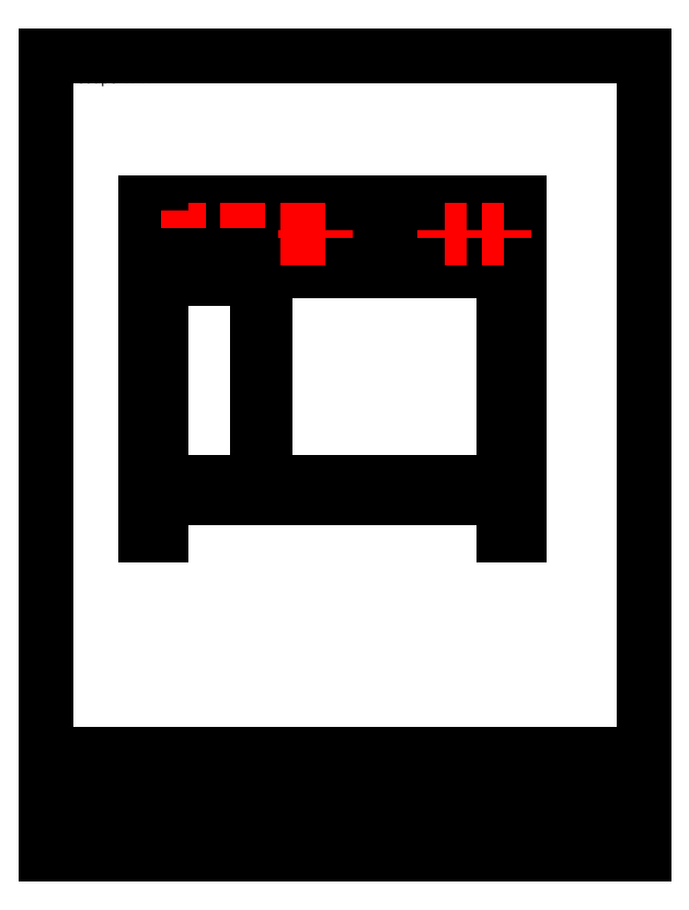
<metadata>
{"format":"dxf","ext":"dxf","renderer":"ezdxf+matplotlib","layout":"modelspace","background":"white","min_lineweight":24,"dpi":150}
</metadata>
<code>
0
SECTION
2
ENTITIES
0
LINE
8
0
10
1.5
20
26.5
30
0
11
1.5
21
28
31
0
0
LINE
8
0
10
1.5
20
0
30
0
11
1.5
21
3.75
31
0
0
LINE
8
0
10
1.5
20
4.5
30
0
11
1.5
21
25.75
31
0
0
LINE
8
0
10
1.5
20
28
30
0
11
0
21
28
31
0
0
LINE
8
0
10
0
20
28.25
30
0
11
0
21
26.5
31
0
0
LINE
8
0
10
0
20
26.5
30
0
11
0
21
25.75
31
0
0
LINE
8
0
10
0
20
25.75
30
0
11
0
21
4.5
31
0
0
LINE
8
0
10
0
20
4.5
30
0
11
0
21
3.75
31
0
0
LINE
8
0
10
0
20
3.75
30
0
11
0
21
0
31
0
0
LINE
8
0
10
37.5
20
28.75
30
0
11
11.25
21
28.75
31
0
0
LINE
8
0
10
11.25
20
28.75
30
0
11
0
21
28.75
31
0
0
LINE
8
0
10
0
20
28.75
30
0
11
0
21
28
31
0
0
LINE
8
0
10
10.5
20
28
30
0
11
11.25
21
28
31
0
0
LINE
8
0
10
0.75
20
28
30
0
11
27
21
28
31
0
0
LINE
8
0
10
11.25
20
28
30
0
11
36
21
28
31
0
0
LINE
8
0
10
36
20
28
30
0
11
37.5
21
28
31
0
0
LINE
8
0
10
0
20
3.75
30
0
11
1.5
21
3.75
31
0
0
LINE
8
0
10
36
20
3.75
30
0
11
37.5
21
3.75
31
0
0
LINE
8
0
10
1.5
20
28
30
0
11
10.25
21
28
31
0
0
LINE
8
0
10
10.25
20
28
30
0
11
10.5
21
28
31
0
0
LINE
8
0
10
1.5
20
26.75
30
0
11
1.5
21
27.75
31
0
0
LINE
8
0
10
1.5
20
27.75
30
0
11
1.5
21
28
31
0
0
LINE
8
0
10
12
20
28
30
0
11
10.5
21
28
31
0
0
LINE
8
0
10
37.5
20
4
30
0
11
37.5
21
4.75
31
0
0
LINE
8
0
10
36
20
31.5
30
0
11
36
21
33.25
31
0
0
LINE
8
0
10
36
20
0
30
0
11
36
21
28
31
0
0
LINE
8
0
10
36
20
28
30
0
11
37.5
21
28
31
0
0
LINE
8
0
10
37.5
20
33.25
30
0
11
37.5
21
28.75
31
0
0
LINE
8
0
10
37.5
20
28.75
30
0
11
37.5
21
28
31
0
0
LINE
8
0
10
37.5
20
28
30
0
11
37.5
21
0
31
0
0
LINE
8
0
10
37.5
20
15
30
0
11
37.5
21
15.75
31
0
0
LINE
8
0
10
12
20
28
30
0
11
36
21
28
31
0
0
LINE
8
0
10
36
20
28
30
0
11
36
21
26.75
31
0
0
LINE
8
0
10
37.5
20
15.88
30
0
11
37.5
21
16.38
31
0
0
LINE
8
0
10
36
20
5.5
30
0
11
36
21
4
31
0
0
LINE
8
0
10
0
20
28.75
30
0
11
1.5
21
28.75
31
0
0
LINE
8
0
10
1.5
20
33.25
30
0
11
0
21
33.25
31
0
0
LINE
8
0
10
11.25
20
28.75
30
0
11
11.25
21
28
31
0
0
LINE
8
0
10
29.5
20
28.75
30
0
11
30
21
28.75
31
0
0
LINE
8
0
10
1.5
20
33.25
30
0
11
36
21
33.25
31
0
0
LINE
8
0
10
36
20
33.25
30
0
11
37.5
21
33.25
31
0
0
CIRCLE
8
0
10
24
20
29.75
30
0
40
0.75
0
LINE
8
0
10
23
20
31.5
30
0
11
18.88
21
31.5
31
0
0
LINE
8
0
10
18.12
20
31.5
30
0
11
1.5
21
31.5
31
0
0
LINE
8
0
10
29.12
20
31.5
30
0
11
18.88
21
31.5
31
0
0
LINE
8
0
10
36
20
31.5
30
0
11
29.88
21
31.5
31
0
0
LINE
8
0
10
29.12
20
31.5
30
0
11
25
21
31.5
31
0
0
LINE
8
0
10
30
20
33.25
30
0
11
18
21
33.25
31
0
0
LINE
8
0
10
36
20
0
30
0
11
37.5
21
0
31
0
0
LINE
8
0
10
1.5
20
0
30
0
11
0
21
0
31
0
0
LINE
8
Hidden
10
6
20
30.5
30
0
11
1.5
21
30.5
31
0
0
LINE
8
0
10
18
20
33
30
0
11
30
21
33
31
0
0
LINE
8
0
10
18
20
32.25
30
0
11
18.75
21
32.25
31
0
0
LINE
8
0
10
18.75
20
32.25
30
0
11
29.25
21
32.25
31
0
0
LINE
8
0
10
29.25
20
32.25
30
0
11
30
21
32.25
31
0
0
LINE
8
0
10
30
20
33
30
0
11
30
21
32.25
31
0
0
LINE
8
0
10
18
20
33
30
0
11
18
21
32.25
31
0
0
LINE
8
0
10
18.12
20
32.25
30
0
11
18.12
21
28.75
31
0
0
LINE
8
0
10
29.88
20
32.25
30
0
11
29.88
21
28.75
31
0
0
LINE
8
0
10
29.12
20
32.25
30
0
11
29.12
21
28.75
31
0
0
LINE
8
0
10
18.88
20
32.25
30
0
11
18.88
21
28.75
31
0
0
LINE
8
0
10
1.5
20
31.5
30
0
11
1.5
21
28.75
31
0
0
LINE
8
0
10
36
20
31.5
30
0
11
36
21
28.75
31
0
0
LINE
8
0
10
0
20
33.25
30
0
11
0
21
28.75
31
0
0
LINE
8
0
10
1.5
20
31.5
30
0
11
1.5
21
33.25
31
0
0
LINE
8
0
10
11.25
20
3.75
30
0
11
10.5
21
3.75
31
0
0
LINE
8
0
10
36
20
3.75
30
0
11
12
21
3.75
31
0
0
LINE
8
0
10
12
20
3.75
30
0
11
11.25
21
3.75
31
0
0
LINE
8
0
10
0
20
3.75
30
0
11
1.5
21
3.75
31
0
0
LINE
8
0
10
1.5
20
3.75
30
0
11
10.5
21
3.75
31
0
0
LINE
8
0
10
12
20
5.25
30
0
11
36
21
5.25
31
0
0
LINE
8
0
10
2.875
20
5.25
30
0
11
9.875
21
5.25
31
0
0
LINE
8
0
10
2.875
20
5.25
30
0
11
1.5
21
5.25
31
0
0
LINE
8
0
10
11.25
20
5.25
30
0
11
9.875
21
5.25
31
0
0
LINE
8
0
10
0
20
4.5
30
0
11
11.25
21
4.5
31
0
0
LINE
8
0
10
12
20
5.25
30
0
11
12
21
26.5
31
0
0
LINE
8
0
10
12
20
5.25
30
0
11
12
21
3.75
31
0
0
LINE
8
0
10
11.25
20
5.25
30
0
11
11.25
21
25.75
31
0
0
LINE
8
0
10
11.25
20
25.75
30
0
11
11.25
21
26.5
31
0
0
LINE
8
0
10
11.25
20
5.25
30
0
11
11.25
21
4.5
31
0
0
LINE
8
0
10
11.25
20
4.5
30
0
11
11.25
21
3.75
31
0
0
LINE
8
0
10
29.88
20
31.12
30
0
11
29.12
21
31.12
31
0
0
LINE
8
0
10
18.88
20
31.12
30
0
11
18.12
21
31.12
31
0
0
LINE
8
0
10
11.25
20
25.75
30
0
11
0
21
25.75
31
0
0
LINE
8
0
10
11.25
20
26.5
30
0
11
12
21
26.5
31
0
0
LINE
8
0
10
12
20
26.5
30
0
11
36
21
26.5
31
0
0
LINE
8
0
10
11.25
20
26.5
30
0
11
1.5
21
26.5
31
0
0
LINE
8
0
10
10.5
20
28
30
0
11
11.25
21
28
31
0
0
LINE
8
0
10
11.25
20
28
30
0
11
12
21
28
31
0
0
LINE
8
0
10
0
20
28
30
0
11
0.75
21
28
31
0
0
LINE
8
0
10
36
20
28
30
0
11
36.75
21
28
31
0
0
LINE
8
0
10
12
20
28
30
0
11
12
21
26.5
31
0
0
LINE
8
0
10
1.5
20
28
30
0
11
1.5
21
26.5
31
0
0
LINE
8
0
10
37.5
20
28
30
0
11
37.5
21
26.5
31
0
0
LINE
8
0
10
1.5
20
3.75
30
0
11
1.5
21
2.25
31
0
0
LINE
8
0
10
37.5
20
3.75
30
0
11
37.5
21
2.25
31
0
0
LINE
8
0
10
12
20
26.5
30
0
11
10.5
21
26.5
31
0
0
LINE
8
0
10
1.5
20
26.5
30
0
11
0
21
26.5
31
0
0
LINE
8
0
10
37.5
20
26.5
30
0
11
36
21
26.5
31
0
0
LINE
8
0
10
1.5
20
2.25
30
0
11
0
21
2.25
31
0
0
LINE
8
0
10
37.5
20
2.25
30
0
11
36
21
2.25
31
0
0
LINE
8
0
10
0
20
26.5
30
0
11
0
21
28
31
0
0
LINE
8
0
10
36
20
26.5
30
0
11
36
21
28
31
0
0
LINE
8
0
10
0
20
2.25
30
0
11
0
21
3.75
31
0
0
LINE
8
0
10
36
20
2.25
30
0
11
36
21
3.75
31
0
0
LINE
8
0
10
10.5
20
26.5
30
0
11
10.5
21
27.75
31
0
0
LINE
8
0
10
10.5
20
27.75
30
0
11
10.5
21
28
31
0
0
HATCH
8
0
10
0
20
0
30
0
210
0
220
0
230
1
2
ANSI31
70
     0
71
     0
91
        1
92
        0
93
        4
72
     1
10
1.5
20
28
11
1.5
21
26.5
72
     1
10
1.5
20
26.5
11
0
21
26.5
72
     1
10
0
20
26.5
11
0
21
28
72
     1
10
0
20
28
11
1.5
21
28
97
        0
75
     0
76
     0
52
0
41
8
77
     0
78
     1
53
45
43
0
44
0
45
-0.7071
46
0.7071
79
     0
98
        0
0
HATCH
8
0
10
0
20
0
30
0
210
0
220
0
230
1
2
ANSI31
70
     0
71
     0
91
        1
92
        0
93
        4
72
     1
10
37.5
20
3.75
11
37.5
21
2.25
72
     1
10
37.5
20
2.25
11
36
21
2.25
72
     1
10
36
20
2.25
11
36
21
3.75
72
     1
10
36
20
3.75
11
37.5
21
3.75
97
        0
75
     0
76
     0
52
0
41
8
77
     0
78
     1
53
45
43
0
44
0
45
-0.7071
46
0.7071
79
     0
98
        0
0
HATCH
8
0
10
0
20
0
30
0
210
0
220
0
230
1
2
ANSI31
70
     0
71
     0
91
        1
92
        0
93
        4
72
     1
10
12
20
28
11
12
21
26.5
72
     1
10
12
20
26.5
11
10.5
21
26.5
72
     1
10
10.5
20
26.5
11
10.5
21
28
72
     1
10
10.5
20
28
11
12
21
28
97
        0
75
     0
76
     0
52
0
41
8
77
     0
78
     1
53
45
43
0
44
0
45
-0.7071
46
0.7071
79
     0
98
        0
0
HATCH
8
0
10
0
20
0
30
0
210
0
220
0
230
1
2
ANSI31
70
     0
71
     0
91
        1
92
        0
93
        4
72
     1
10
37.5
20
28
11
37.5
21
26.5
72
     1
10
37.5
20
26.5
11
36
21
26.5
72
     1
10
36
20
26.5
11
36
21
28
72
     1
10
36
20
28
11
37.5
21
28
97
        0
75
     0
76
     0
52
0
41
8
77
     0
78
     1
53
45
43
0
44
0
45
-0.7071
46
0.7071
79
     0
98
        0
0
HATCH
8
0
10
0
20
0
30
0
210
0
220
0
230
1
2
ANSI31
70
     0
71
     0
91
        1
92
        0
93
        4
72
     1
10
1.5
20
3.75
11
1.5
21
2.25
72
     1
10
1.5
20
2.25
11
0
21
2.25
72
     1
10
0
20
2.25
11
0
21
3.75
72
     1
10
0
20
3.75
11
1.5
21
3.75
97
        0
75
     0
76
     0
52
0
41
8
77
     0
78
     1
53
45
43
0
44
0
45
-0.7071
46
0.7071
79
     0
98
        0
0
HATCH
8
0
10
0
20
0
30
0
210
0
220
0
230
1
2
ANSI31
70
     0
71
     0
91
        1
92
        0
93
        5
72
     1
10
1.5
20
28
11
0
21
28
72
     1
10
0
20
28
11
0
21
28.75
72
     1
10
0
20
28.75
11
11.25
21
28.75
72
     1
10
11.25
20
28.75
11
11.25
21
28
72
     1
10
11.25
20
28
11
1.5
21
28
97
        0
75
     0
76
     0
52
30
41
8
77
     0
78
     1
53
75
43
0
44
0
45
-0.9659
46
0.2588
79
     0
98
        0
0
HATCH
8
0
10
0
20
0
30
0
210
0
220
0
230
1
2
ANSI31
70
     0
71
     0
91
        1
92
        0
93
        4
72
     1
10
37.5
20
28.75
11
11.25
21
28.75
72
     1
10
11.25
20
28.75
11
11.25
21
28
72
     1
10
11.25
20
28
11
37.5
21
28
72
     1
10
37.5
20
28
11
37.5
21
28.75
97
        0
75
     0
76
     0
52
60
41
8
77
     0
78
     1
53
105
43
0
44
0
45
-0.9659
46
-0.2588
79
     0
98
        0
0
HATCH
8
0
10
0
20
0
30
0
210
0
220
0
230
1
2
ANSI31
70
     0
71
     0
91
        1
92
        0
93
        5
72
     1
10
11.25
20
25.75
11
0
21
25.75
72
     1
10
0
20
25.75
11
0
21
26.5
72
     1
10
0
20
26.5
11
1.5
21
26.5
72
     1
10
1.5
20
26.5
11
11.25
21
26.5
72
     1
10
11.25
20
26.5
11
11.25
21
25.75
97
        0
75
     0
76
     0
52
60
41
8
77
     0
78
     1
53
105
43
0
44
0
45
-0.9659
46
-0.2588
79
     0
98
        0
0
HATCH
8
0
10
0
20
0
30
0
210
0
220
0
230
1
2
ANSI31
70
     0
71
     0
91
        1
92
        0
93
        8
72
     1
10
12
20
5.25
11
12
21
26.5
72
     1
10
12
20
26.5
11
11.25
21
26.5
72
     1
10
11.25
20
26.5
11
11.25
21
25.75
72
     1
10
11.25
20
25.75
11
11.25
21
5.25
72
     1
10
11.25
20
5.25
11
11.25
21
4.5
72
     1
10
11.25
20
4.5
11
11.25
21
3.75
72
     1
10
11.25
20
3.75
11
12
21
3.75
72
     1
10
12
20
3.75
11
12
21
5.25
97
        0
75
     0
76
     0
52
90
41
8
77
     0
78
     1
53
135
43
0
44
0
45
-0.7071
46
-0.7071
79
     0
98
        0
0
HATCH
8
0
10
0
20
0
30
0
210
0
220
0
230
1
2
ANSI31
70
     0
71
     0
91
        1
92
        0
93
        5
72
     1
10
0
20
3.75
11
10.5
21
3.75
72
     1
10
10.5
20
3.75
11
11.25
21
3.75
72
     1
10
11.25
20
3.75
11
11.25
21
4.5
72
     1
10
11.25
20
4.5
11
0
21
4.5
72
     1
10
0
20
4.5
11
0
21
3.75
97
        0
75
     0
76
     0
52
60
41
8
77
     0
78
     1
53
105
43
0
44
0
45
-0.9659
46
-0.2588
79
     0
98
        0
0
LINE
8
0
10
12
20
28
30
0
11
11.25
21
28
31
0
0
LINE
8
0
10
1.5
20
28
30
0
11
1.75
21
28
31
0
0
LINE
8
0
10
1.5
20
27.75
30
0
11
1.5
21
28
31
0
0
LINE
8
0
10
10.5
20
28
30
0
11
10.25
21
28
31
0
0
LINE
8
0
10
10.5
20
27.75
30
0
11
10.5
21
28
31
0
0
MTEXT
8
0
10
-7
20
45
30
0
40
1
41
0
46
0
71
     7
72
     1
1
Coupe A-A
7
textstyle17
73
     1
44
1
0
DIMENSION
8
0
280
     0
10
30
20
40
30
0
11
33.75
21
40.75
31
0
70
    32
71
     5
42
-1
73
     0
74
     0
75
     0
3
QCADDimStyle
13
30
23
33
33
0
14
37.5
24
33.25
34
0
0
INSERT
8
0
2
cartouche_ANSI_A
10
-10
20
-32
30
0
41
8
42
8
0
LINE
8
Hidden
10
6
20
29.75
30
0
11
1.5
21
29.75
31
0
0
LINE
8
Hidden
10
1.5
20
29.75
30
0
11
1.5
21
30.5
31
0
0
LINE
8
Hidden
10
7.5
20
30.5
30
0
11
12
21
30.5
31
0
0
LINE
8
Hidden
10
12
20
29.75
30
0
11
7.5
21
29.75
31
0
0
LINE
8
Hidden
10
7.5
20
29.75
30
0
11
7.5
21
30.5
31
0
0
LINE
8
Hidden
10
13.5
20
30.5
30
0
11
18
21
30.5
31
0
0
LINE
8
Hidden
10
18
20
29.75
30
0
11
13.5
21
29.75
31
0
0
LINE
8
Hidden
10
13.5
20
29.75
30
0
11
13.5
21
30.5
31
0
0
LINE
8
Hidden
10
18
20
30.5
30
0
11
18
21
29.75
31
0
0
LINE
8
Hidden
10
12
20
30.5
30
0
11
12
21
29.75
31
0
0
LINE
8
Hidden
10
6
20
30.5
30
0
11
6
21
29.75
31
0
0
LINE
8
Hidden
10
30
20
29.75
30
0
11
32.25
21
29.75
31
0
0
LINE
8
Hidden
10
32.25
20
29.75
30
0
11
32.25
21
30.5
31
0
0
LINE
8
Hidden
10
32.25
20
30.5
30
0
11
30
21
30.5
31
0
0
LINE
8
Hidden
10
30
20
30.5
30
0
11
30
21
29.75
31
0
0
DIMENSION
8
0
280
     0
10
-7
20
33.25
30
0
11
-7.75
21
16.62
31
0
70
    32
71
     5
42
-1
73
     0
74
     0
75
     0
3
QCADDimStyle
13
0
23
33.25
33
0
14
0
24
0
34
0
50
90
0
DIMENSION
8
0
280
     0
10
0
20
43
30
0
11
18.75
21
43.75
31
0
70
    32
71
     5
42
-1
73
     0
74
     0
75
     0
3
QCADDimStyle
13
0
23
33.25
33
0
14
37.5
24
33.25
34
0
0
DIMENSION
8
0
280
     0
10
-3
20
2.25
30
0
11
-3.75
21
4.042
31
0
70
    32
71
     5
42
-1
73
     0
74
     0
75
     0
3
QCADDimStyle
13
0
23
2.25
33
0
14
0
24
0
34
0
50
90
0
DIMENSION
8
0
280
     0
10
6
20
36
30
0
11
9.125
21
36.75
31
0
70
    32
71
     5
42
-1
73
     0
74
     0
75
     0
3
QCADDimStyle
13
6
23
30.5
33
0
14
7.5
24
30.5
34
0
0
DIMENSION
8
0
280
     0
10
12
20
36
30
0
11
15.12
21
36.75
31
0
70
    32
71
     5
42
-1
73
     0
74
     0
75
     0
3
QCADDimStyle
13
12
23
30.5
33
0
14
13.5
24
30.5
34
0
0
LINE
8
Hidden
10
33.75
20
30.5
30
0
11
36
21
30.5
31
0
0
LINE
8
Hidden
10
36
20
30.5
30
0
11
36
21
29.75
31
0
0
LINE
8
Hidden
10
36
20
29.75
30
0
11
33.75
21
29.75
31
0
0
LINE
8
Hidden
10
33.75
20
29.75
30
0
11
33.75
21
30.5
31
0
0
DIMENSION
8
0
280
     0
10
32.25
20
36
30
0
11
35.38
21
36.75
31
0
70
    32
71
     5
42
-1
73
     0
74
     0
75
     0
3
QCADDimStyle
13
32.25
23
30.5
33
0
14
33.75
24
30.5
34
0
0
LINE
8
0
10
1.5
20
28
30
0
11
1.875
21
28
31
0
0
LINE
8
0
10
1.875
20
28
30
0
11
1.875
21
27.62
31
0
0
LINE
8
0
10
1.875
20
27.62
30
0
11
1.5
21
27.62
31
0
0
LINE
8
0
10
1.5
20
27.62
30
0
11
1.5
21
28
31
0
0
LINE
8
0
10
10.5
20
28
30
0
11
10.12
21
28
31
0
0
LINE
8
0
10
10.12
20
28
30
0
11
10.12
21
27.62
31
0
0
LINE
8
0
10
10.12
20
27.62
30
0
11
10.5
21
27.62
31
0
0
LINE
8
0
10
10.5
20
27.62
30
0
11
10.5
21
28
31
0
0
LINE
8
0
10
10.5
20
28
30
0
11
8.5
21
28
31
0
0
LINE
8
0
10
8.5
20
28
30
0
11
8.5
21
27.62
31
0
0
LINE
8
0
10
8.5
20
27.62
30
0
11
10.5
21
27.62
31
0
0
LINE
8
0
10
10.5
20
27.62
30
0
11
10.5
21
28
31
0
0
LINE
8
0
10
1.5
20
27.62
30
0
11
3.5
21
27.62
31
0
0
LINE
8
0
10
3.5
20
27.62
30
0
11
3.5
21
28
31
0
0
LINE
8
0
10
3.5
20
28
30
0
11
1.5
21
28
31
0
0
LINE
8
0
10
1.5
20
28
30
0
11
1.5
21
27.62
31
0
0
VIEWPORT
8
0
10
5.25
20
4
30
0
40
11.64
41
8.993
68
     1
69
     1
12
5.25
22
4
13
0
23
0
14
0.5
24
0.5
15
0.5
25
0.5
16
0
26
0
36
1
17
0
27
0
37
0
42
50
43
0
44
0
45
8.993
50
0
51
0
72
   100
90
   557152
1

281
     0
71
     1
74
     0
110
0
120
0
130
0
111
1
121
0
131
0
112
0
122
1
132
0
79
     0
146
0
170
     0
61
     5
348
1014F
292
     1
282
     1
141
0
142
0
63
   256
361
10212
0
ENDSEC
0
EOF

</code>
